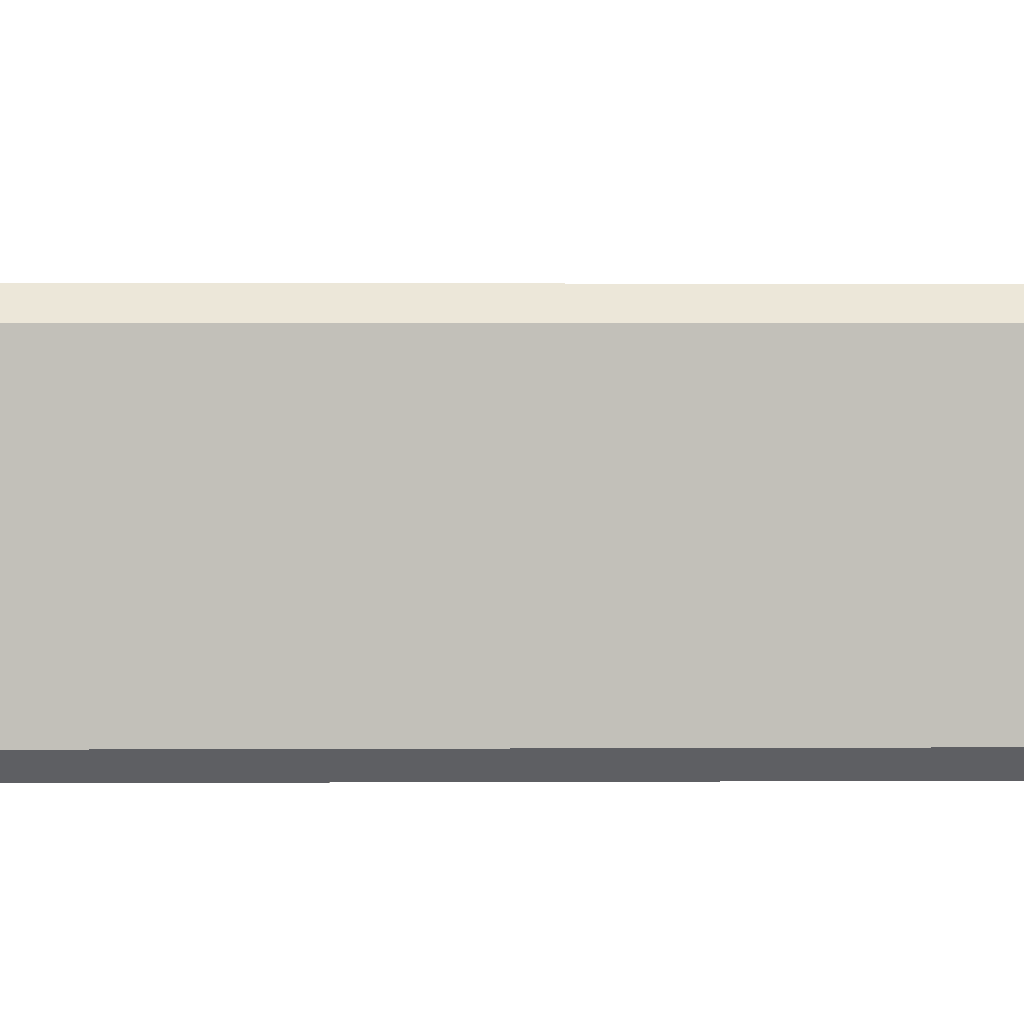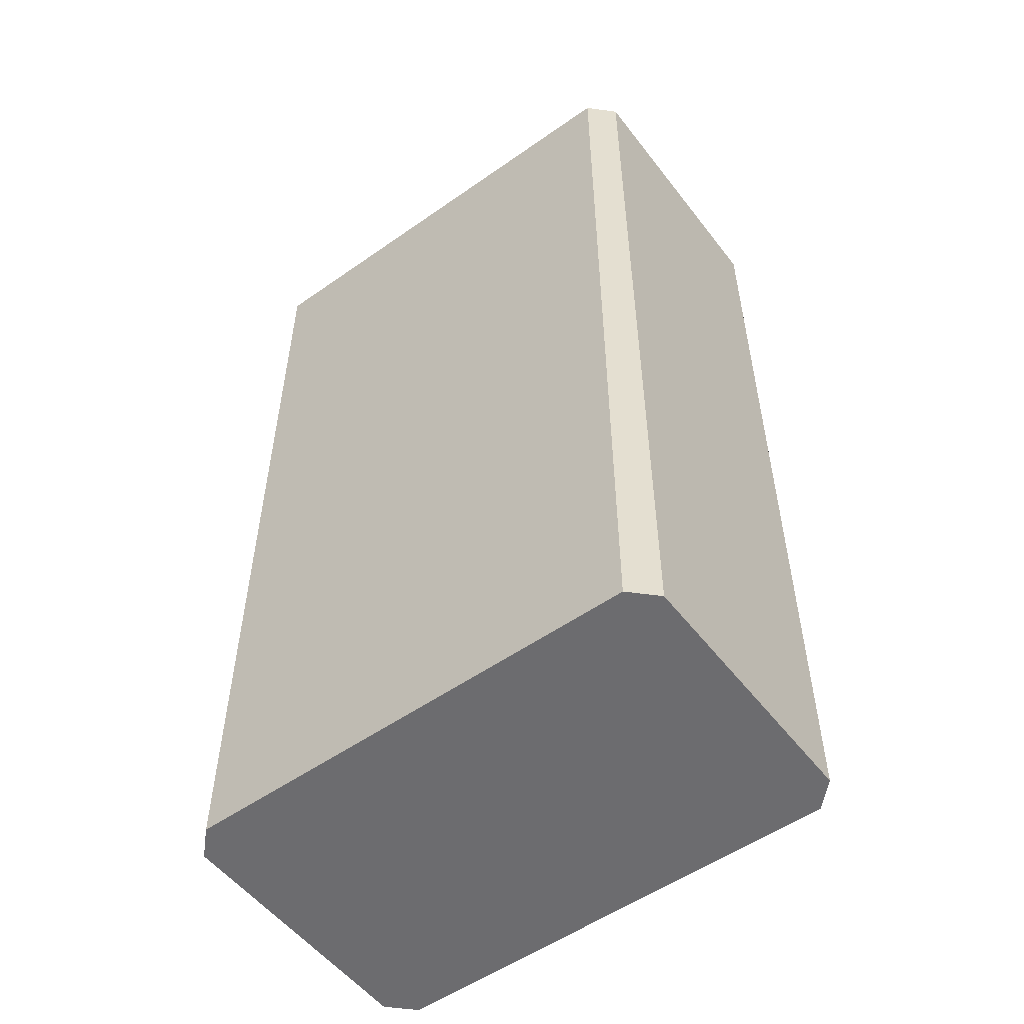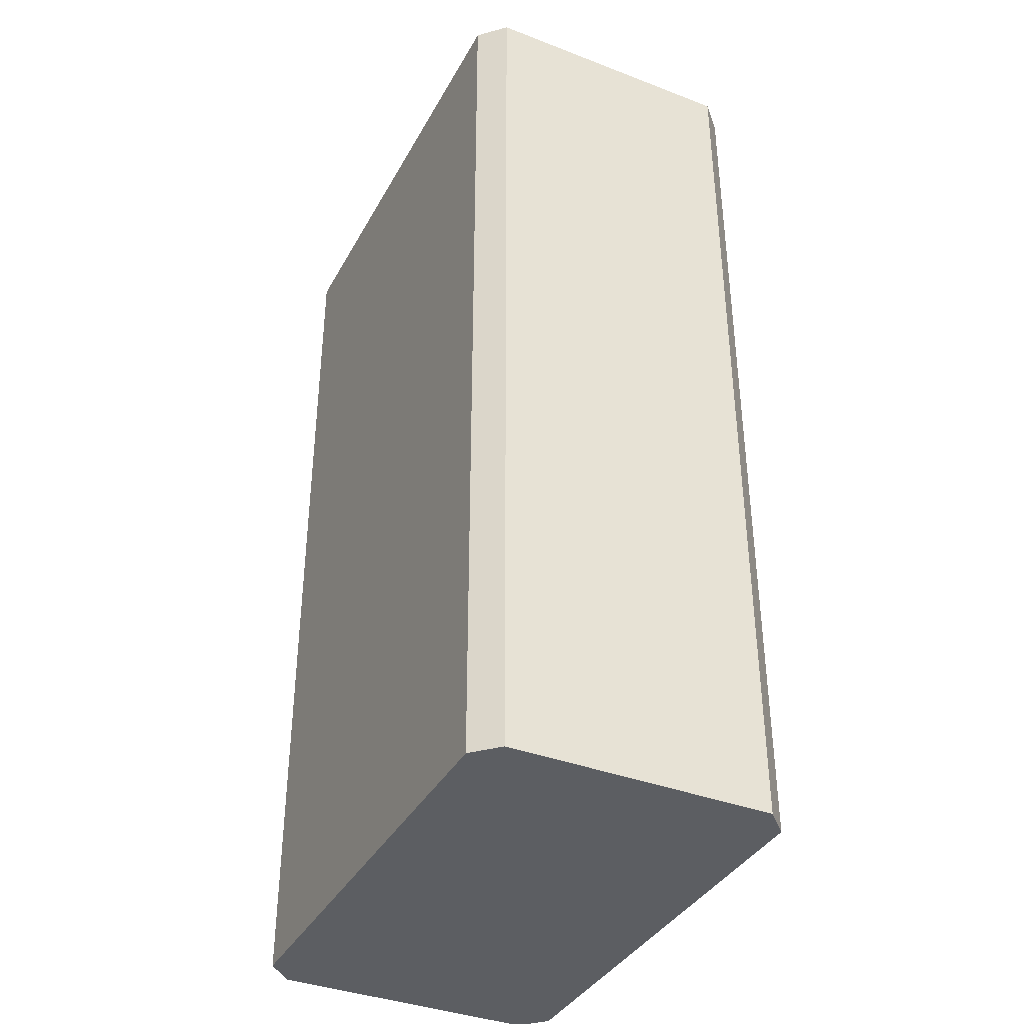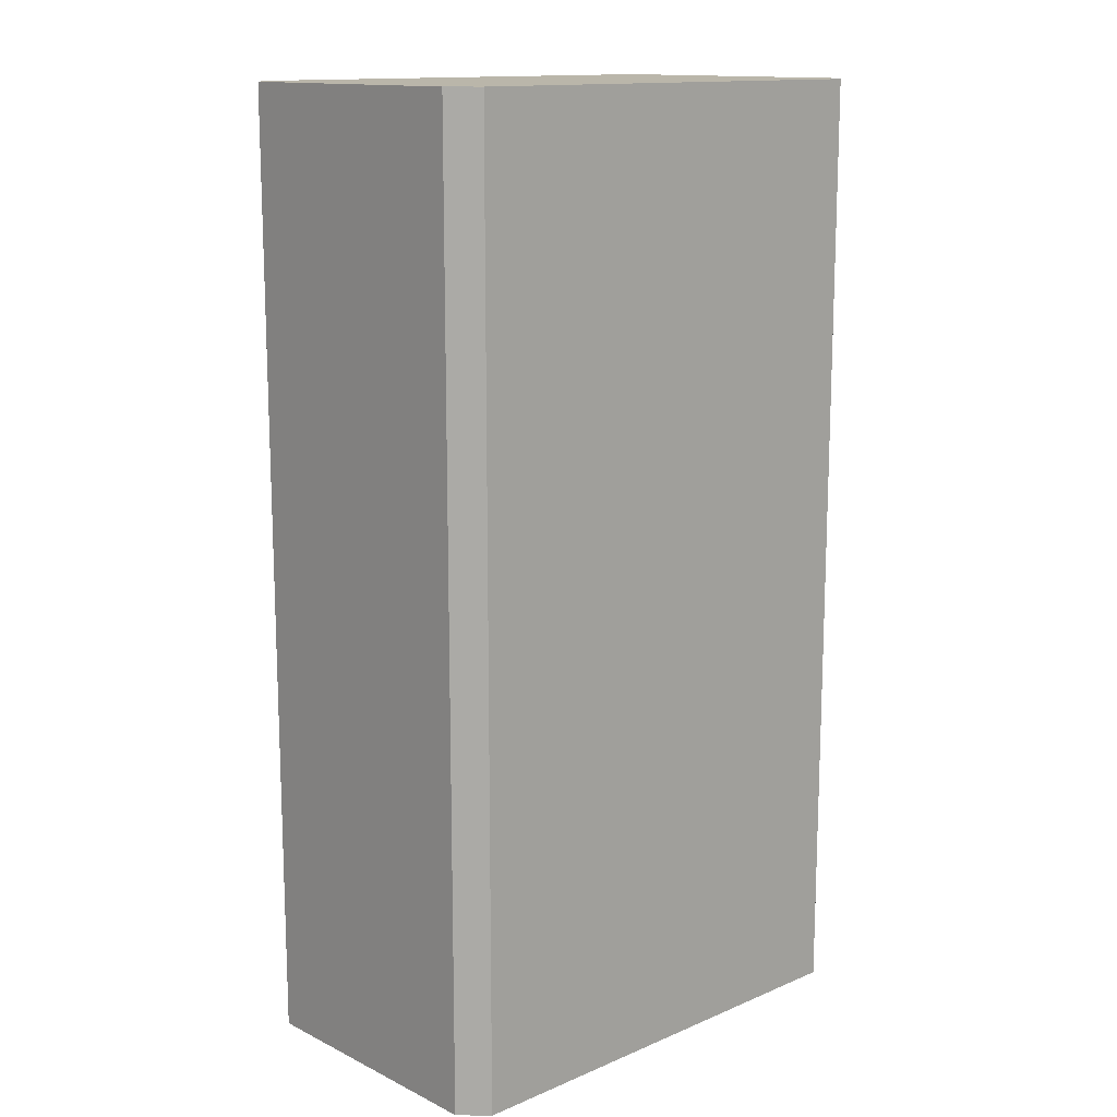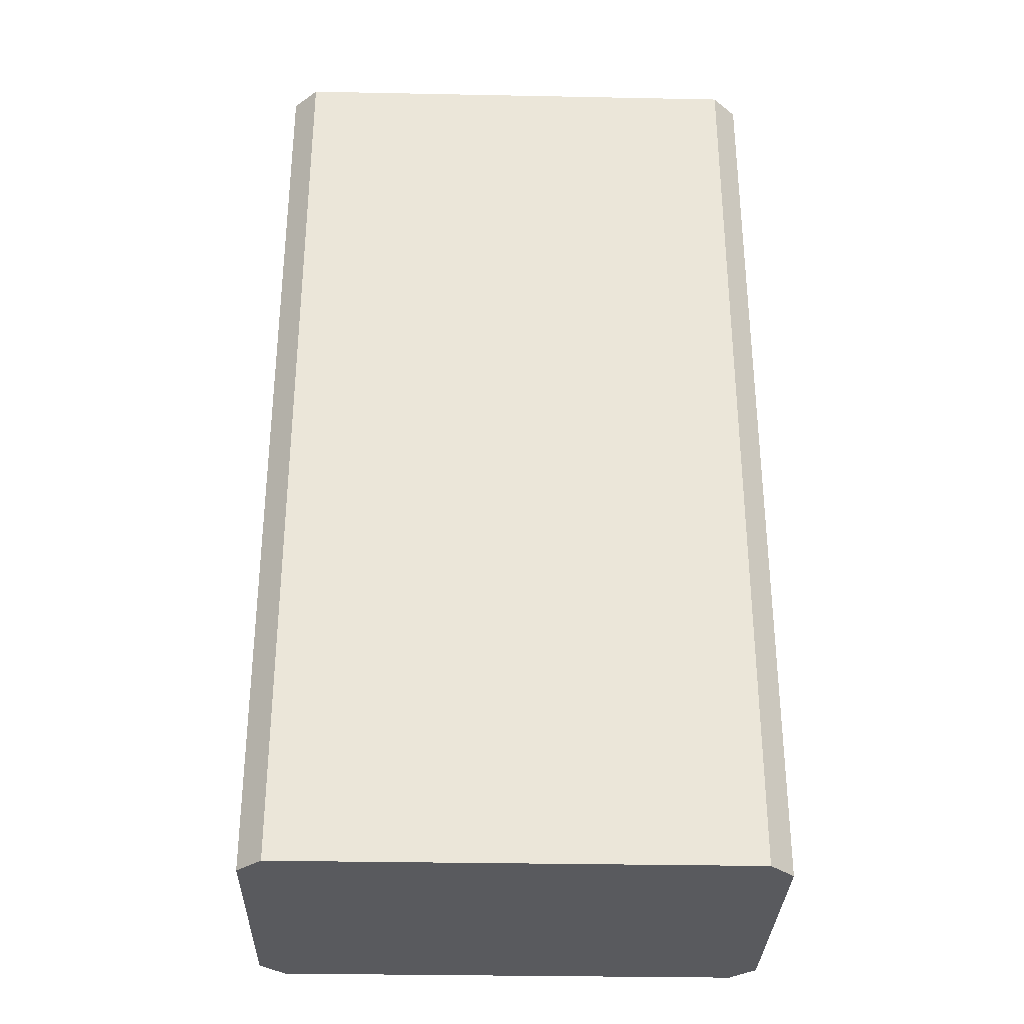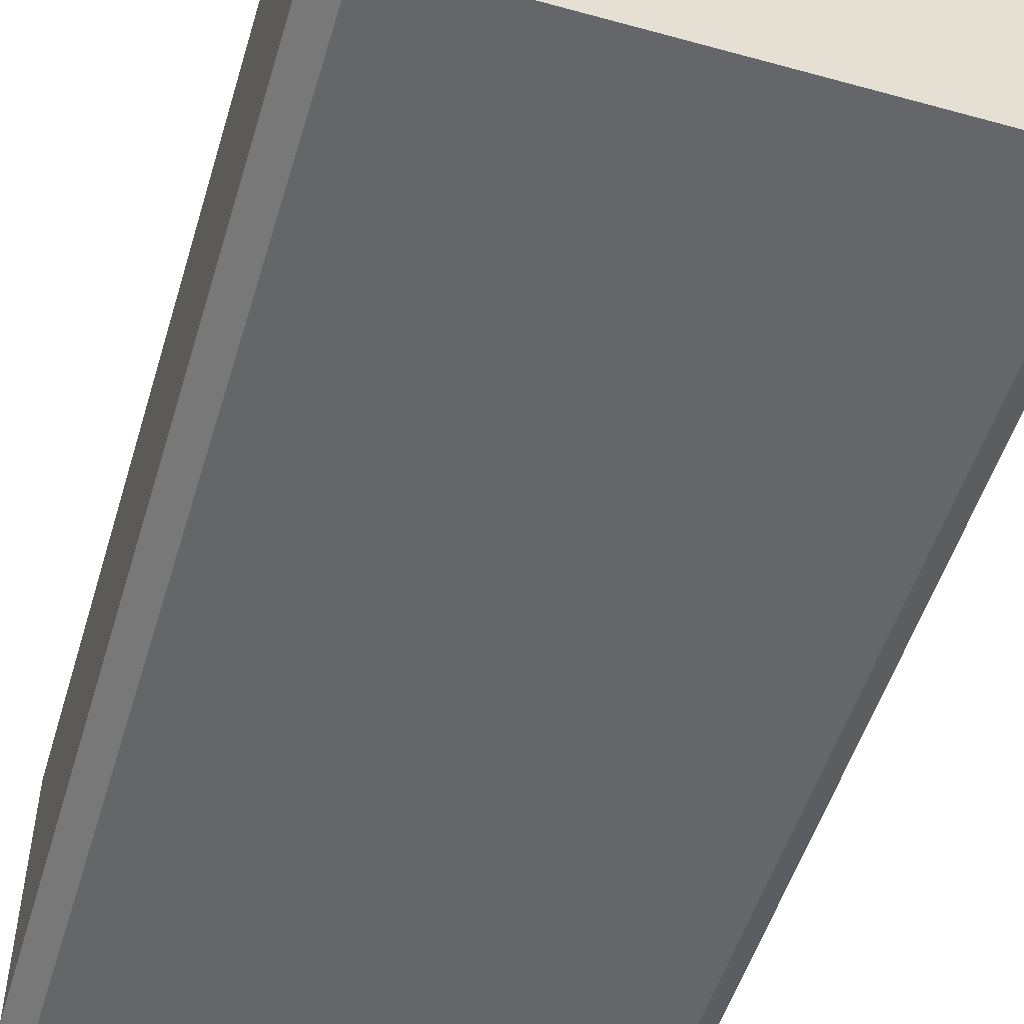
<metadata>
{"format":"obj","ext":"obj","renderer":"f3d","projection":"perspective","resolution":1024,"background":"white","views":[{"elev":3.4,"azim":-91.0,"up":"+Y"},{"elev":-53.8,"azim":-143.2,"up":"+Z"},{"elev":-37.8,"azim":-116.0,"up":"+Z"},{"elev":13.8,"azim":-43.1,"up":"+Z"},{"elev":-31.8,"azim":-1.6,"up":"+Z"},{"elev":-51.9,"azim":-16.6,"up":"+Y"}]}
</metadata>
<code>
v -20.21 -10.39 -0
v -20.21 10.39 0
v -18.27 12.33 0
v 18.27 12.33 0
v 20.21 10.39 0
v 20.21 -10.39 -0
v 18.27 -12.33 -0
v -18.27 -12.33 -0
v -18.27 -12.33 74.48
v 18.27 -12.33 74.48
v 20.21 -10.39 74.48
v 20.21 10.39 74.48
v 18.27 12.33 74.48
v -18.27 12.33 74.48
v -20.21 10.39 74.48
v -20.21 -10.39 74.48
v -18.27 -12.33 -0
v 18.27 -12.33 -0
v 18.27 -12.33 54.54
v -18.27 -12.33 54.54
v 18.27 -12.33 74.48
v -18.27 -12.33 74.48
v 20.21 -10.39 -0
v 20.21 10.39 0
v 20.21 10.39 54.54
v 20.21 -10.39 54.54
v 20.21 10.39 74.48
v 20.21 -10.39 74.48
v 18.27 12.33 0
v -18.27 12.33 0
v -18.27 12.33 54.54
v 18.27 12.33 54.54
v -18.27 12.33 74.48
v 18.27 12.33 74.48
v -20.21 10.39 0
v -20.21 -10.39 -0
v -20.21 -10.39 54.54
v -20.21 10.39 54.54
v -20.21 -10.39 74.48
v -20.21 10.39 74.48
v 18.27 -12.33 -0
v 20.21 -10.39 -0
v 20.21 -10.39 54.54
v 18.27 -12.33 54.54
v -18.27 -12.33 54.54
v -20.21 -10.39 54.54
v -20.21 -10.39 -0
v -18.27 -12.33 -0
v 20.21 -10.39 74.48
v 18.27 -12.33 74.48
v -18.27 -12.33 74.48
v -20.21 -10.39 74.48
v 20.21 10.39 0
v 18.27 12.33 0
v 18.27 12.33 54.54
v 20.21 10.39 54.54
v 18.27 12.33 74.48
v 20.21 10.39 74.48
v -18.27 12.33 0
v -20.21 10.39 0
v -20.21 10.39 54.54
v -18.27 12.33 54.54
v -20.21 10.39 74.48
v -18.27 12.33 74.48
f 1 2 3
f 3 4 5
f 1 3 5
f 5 6 7
f 1 5 7
f 8 1 7
f 9 10 11
f 11 12 13
f 9 11 13
f 13 14 15
f 9 13 15
f 16 9 15
f 17 18 19
f 19 20 17
f 20 19 21
f 21 22 20
f 23 24 25
f 25 26 23
f 26 25 27
f 27 28 26
f 29 30 31
f 31 32 29
f 32 31 33
f 33 34 32
f 35 36 37
f 37 38 35
f 38 37 39
f 39 40 38
f 41 42 43
f 43 44 41
f 45 46 47
f 47 48 45
f 44 43 49
f 49 50 44
f 51 52 46
f 46 45 51
f 53 54 55
f 55 56 53
f 56 55 57
f 57 58 56
f 59 60 61
f 61 62 59
f 62 61 63
f 63 64 62

</code>
